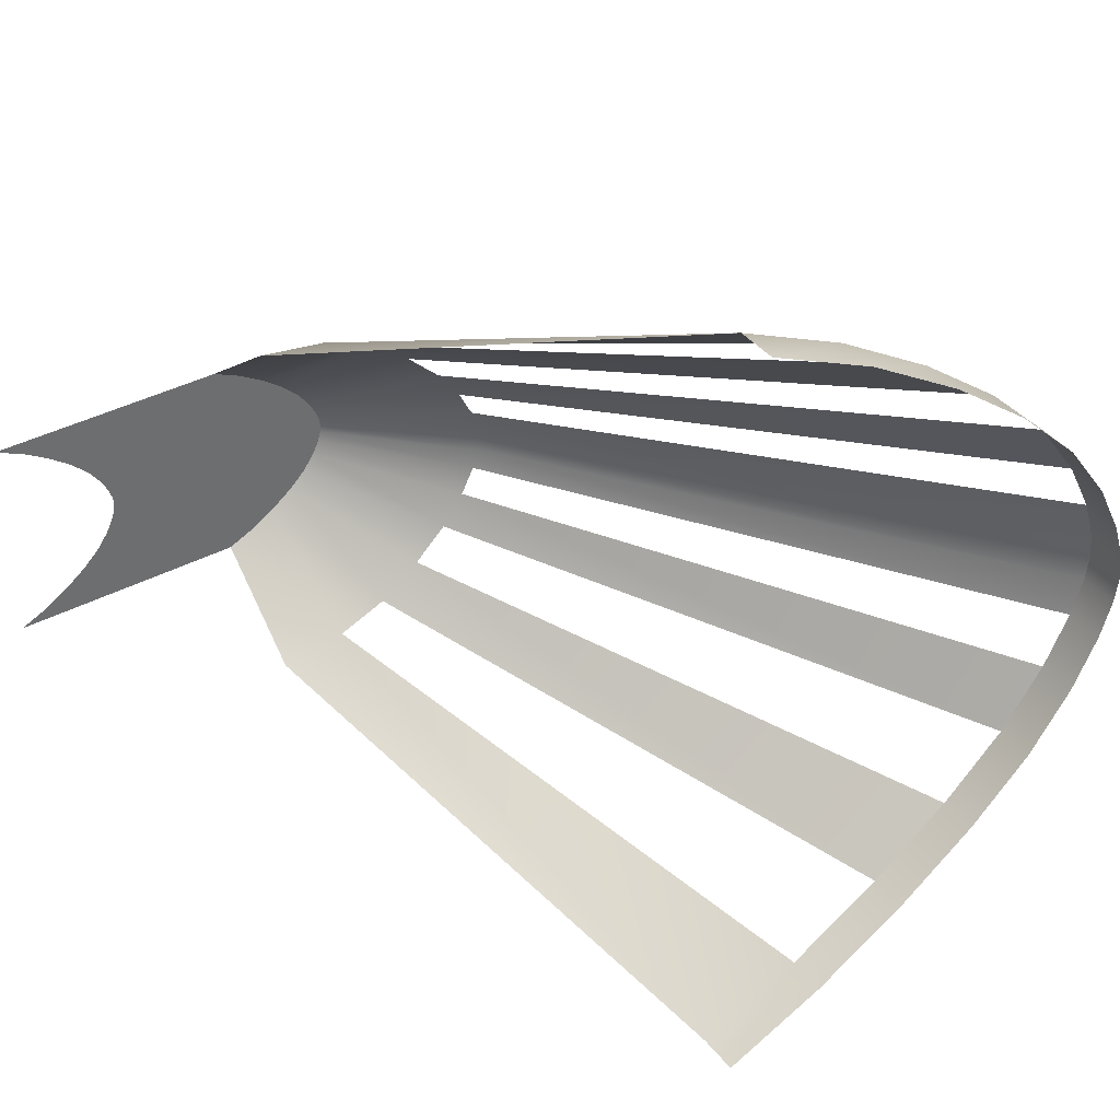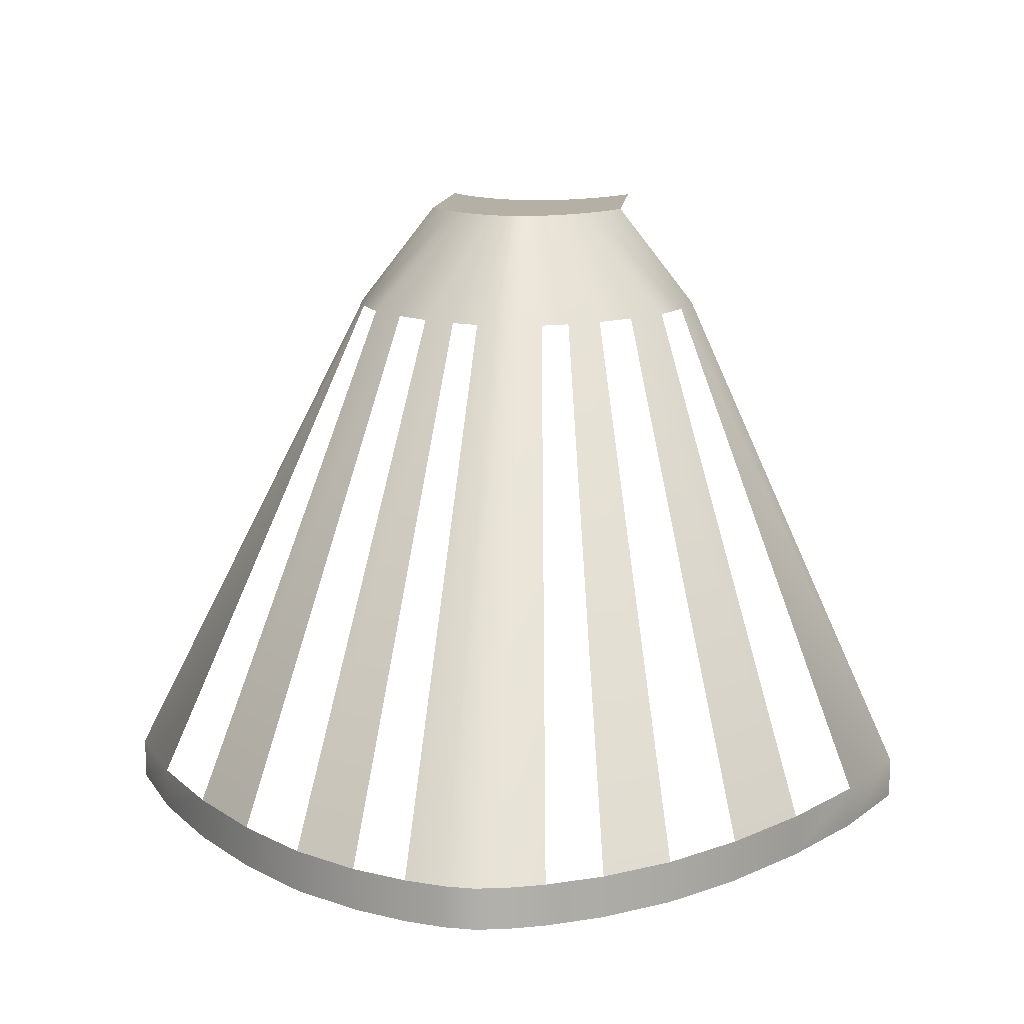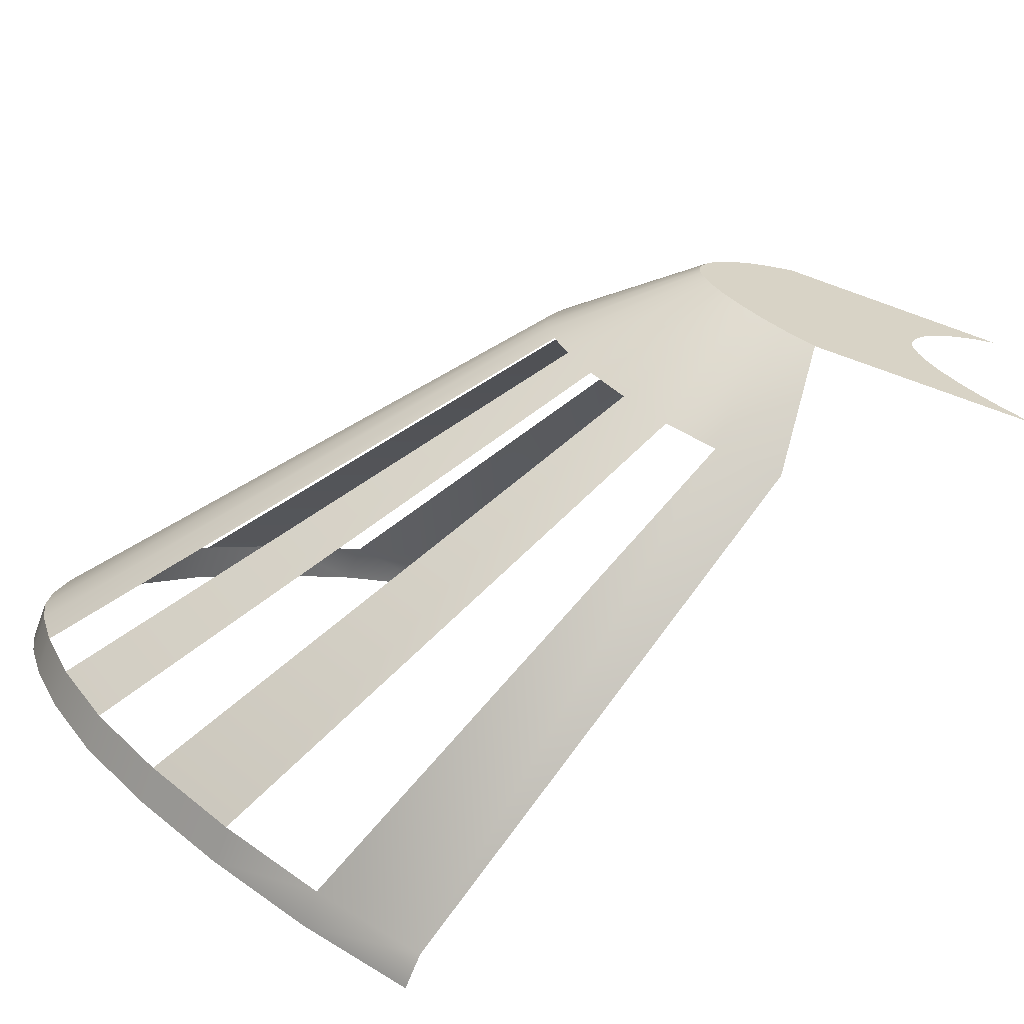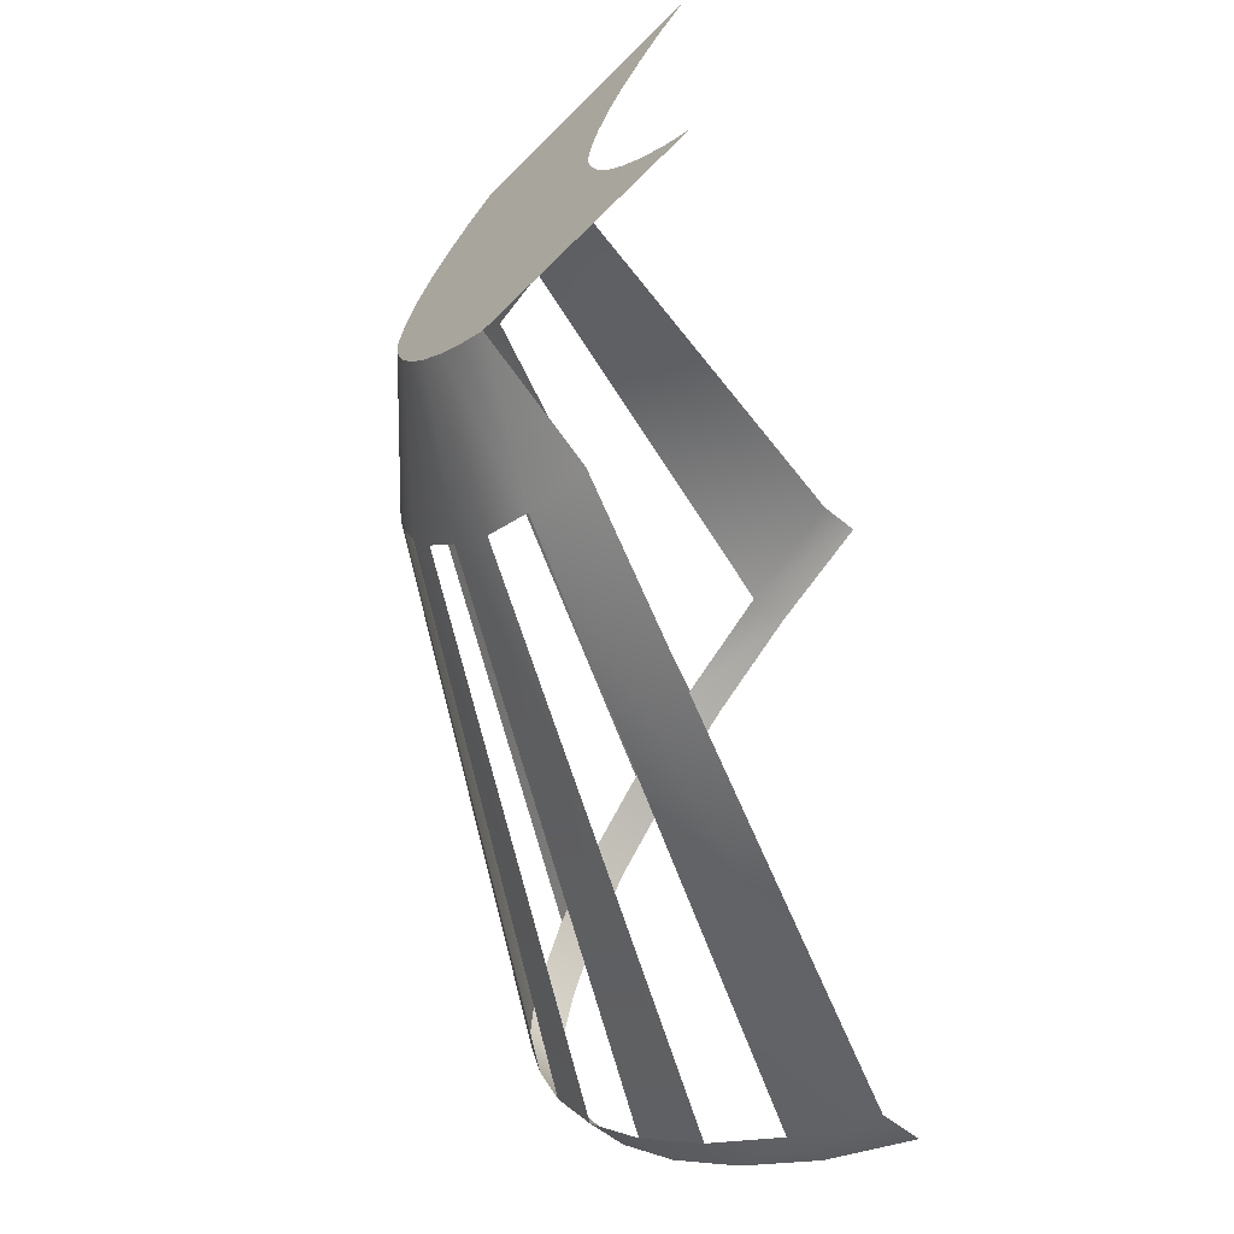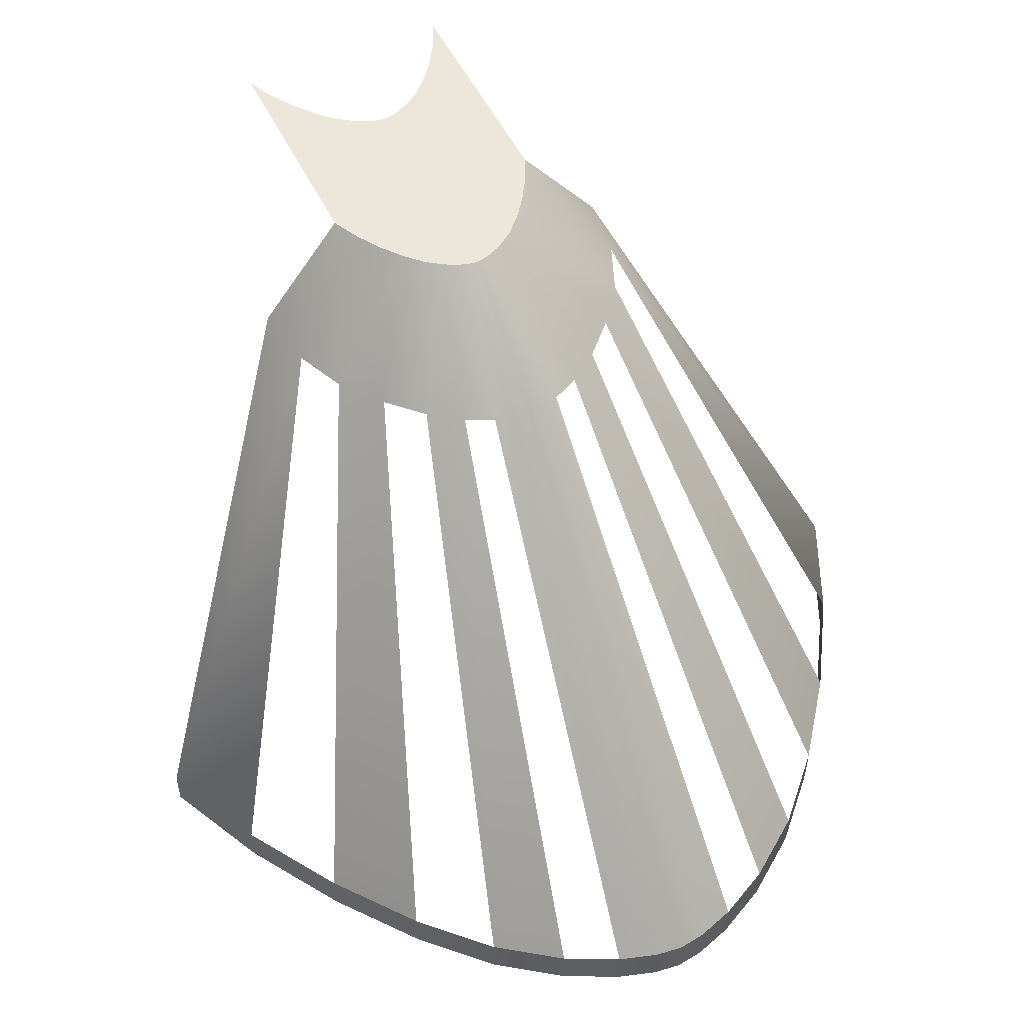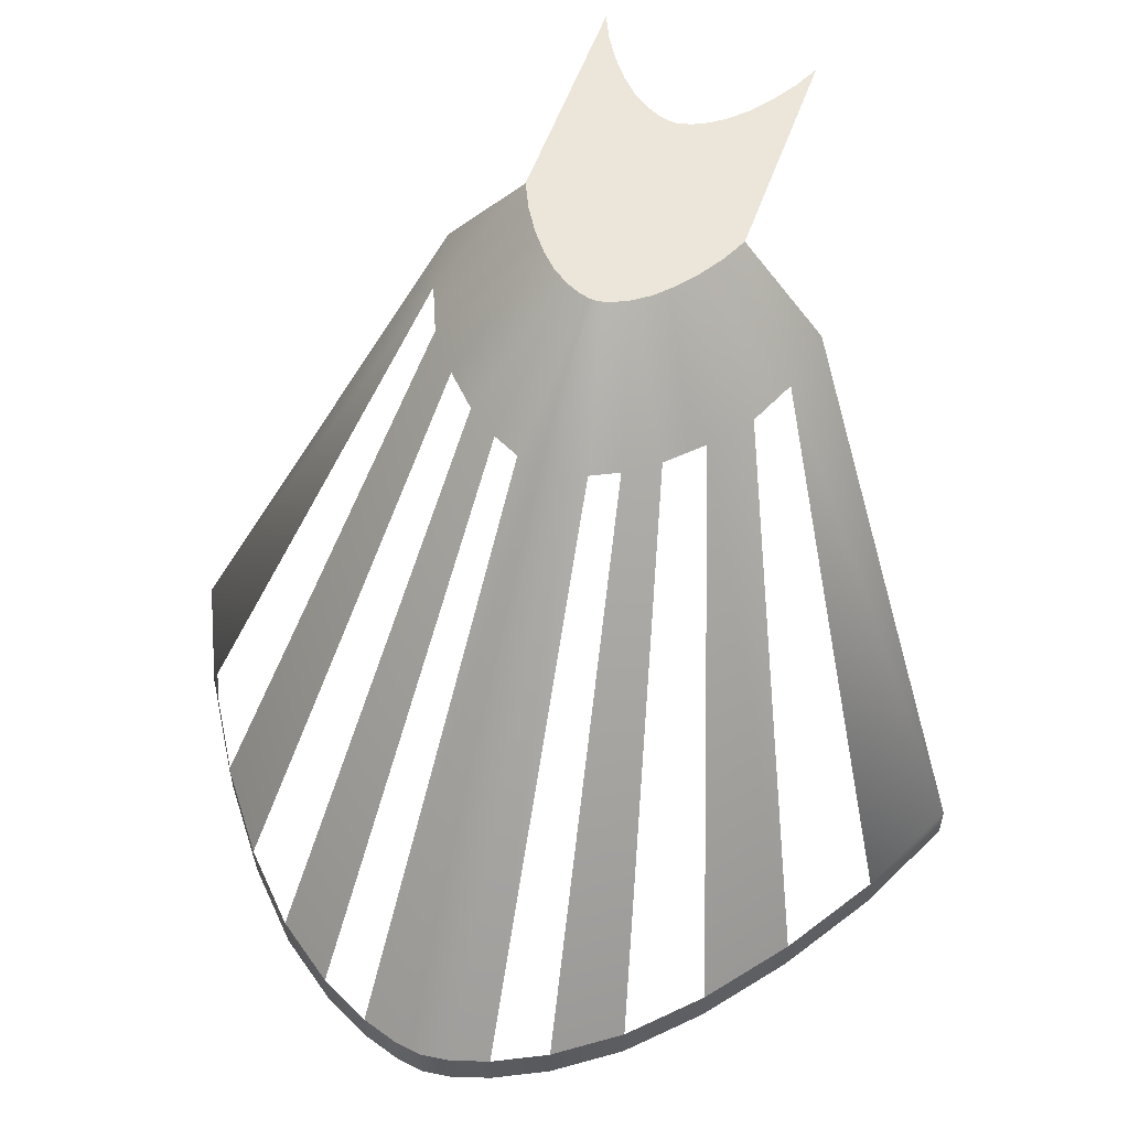
<metadata>
{"format":"obj","ext":"obj","renderer":"f3d","projection":"perspective","resolution":1024,"background":"white","views":[{"elev":38.8,"azim":-33.6,"up":"+Z"},{"elev":11.7,"azim":94.9,"up":"+Y"},{"elev":-64.8,"azim":159.6,"up":"+Z"},{"elev":-53.0,"azim":-132.2,"up":"+Z"},{"elev":52.2,"azim":64.5,"up":"+Y"},{"elev":56.2,"azim":109.5,"up":"+Y"}]}
</metadata>
<code>
o Circle.004
v -0.112 -0.162 -0.3808
v -0.112 -0.162 0.3901
v -0.01465 -0.162 0.3445
v 0.07408 -0.162 0.2893
v 0.1494 -0.162 0.2314
v 0.2091 -0.162 0.1734
v 0.2507 -0.162 0.1158
v 0.2752 -0.162 0.06643
v 0.2867 -0.162 0.03041
v 0.2901 -0.162 0.004672
v 0.2867 -0.162 -0.02107
v 0.2752 -0.162 -0.05709
v 0.2507 -0.162 -0.1064
v 0.2091 -0.162 -0.1641
v 0.1494 -0.162 -0.2221
v 0.07408 -0.162 -0.28
v -0.01465 -0.162 -0.3351
v -0.112 -0.1242 -0.3808
v -0.112 -0.1242 0.3901
v -0.01465 -0.1242 0.3445
v 0.07408 -0.1242 0.2893
v 0.1494 -0.1242 0.2314
v 0.2091 -0.1242 0.1734
v 0.2507 -0.1242 0.1158
v 0.2752 -0.1242 0.06643
v 0.2867 -0.1242 0.03041
v 0.2901 -0.1242 0.004672
v 0.2867 -0.1242 -0.02107
v 0.2752 -0.1242 -0.05709
v 0.2507 -0.1242 -0.1064
v 0.2091 -0.1242 -0.1641
v 0.1494 -0.1242 -0.2221
v 0.07408 -0.1242 -0.28
v -0.01465 -0.1242 -0.3351
v -0.2828 0.3207 -0.1703
v -0.2828 0.3207 0.1797
v -0.2213 0.3207 0.17
v -0.1757 0.3207 0.1507
v -0.1371 0.3207 0.121
v -0.1065 0.3207 0.09126
v -0.08512 0.3207 0.06167
v -0.07253 0.3207 0.03636
v -0.06664 0.3207 0.01788
v -0.06489 0.3207 0.004672
v -0.06664 0.3207 -0.008534
v -0.07253 0.3207 -0.02702
v -0.08512 0.3207 -0.05233
v -0.1065 0.3207 -0.08192
v -0.1371 0.3207 -0.1117
v -0.1757 0.3207 -0.1414
v -0.2213 0.3207 -0.1607
v -0.2818 0.4183 -0.09446
v -0.2818 0.4183 0.1038
v -0.2567 0.4183 0.09206
v -0.2339 0.4183 0.07789
v -0.2145 0.4183 0.06299
v -0.1992 0.4183 0.04807
v -0.1885 0.4183 0.03324
v -0.1822 0.4183 0.02056
v -0.1792 0.4183 0.01129
v -0.1784 0.4183 0.004672
v -0.1792 0.4183 -0.001948
v -0.1822 0.4183 -0.01121
v -0.1885 0.4183 -0.0239
v -0.1992 0.4183 -0.03873
v -0.2145 0.4183 -0.05365
v -0.2339 0.4183 -0.06854
v -0.2567 0.4183 -0.08272
v -0.4954 0.4183 -0.09446
v -0.4954 0.4183 0.1038
v -0.4703 0.4183 0.09206
v -0.4475 0.4183 0.07789
v -0.4281 0.4183 0.06299
v -0.4128 0.4183 0.04807
v -0.4021 0.4183 0.03324
v -0.3958 0.4183 0.02056
v -0.3928 0.4183 0.01129
v -0.3919 0.4183 0.004672
v -0.3928 0.4183 -0.001948
v -0.3958 0.4183 -0.01121
v -0.4021 0.4183 -0.0239
v -0.4128 0.4183 -0.03873
v -0.4281 0.4183 -0.05365
v -0.4475 0.4183 -0.06854
v -0.4703 0.4183 -0.08272
f 23 5 6
f 31 13 14
f 24 6 7
f 32 14 15
f 25 7 8
f 33 15 16
f 26 8 9
f 34 16 17
f 27 9 10
f 20 2 3
f 18 17 1
f 28 10 11
f 21 3 4
f 29 11 12
f 22 4 5
f 30 12 13
f 41 23 24
f 31 47 30
f 28 44 27
f 18 51 34
f 39 21 22
f 29 45 28
f 43 25 26
f 33 49 32
f 37 19 20
f 44 26 27
f 41 59 58
f 48 64 47
f 37 53 36
f 47 63 46
f 50 66 49
f 56 38 39
f 49 65 48
f 52 51 35
f 58 40 41
f 51 67 50
f 60 42 43
f 61 43 44
f 37 55 54
f 45 61 44
f 39 57 56
f 46 62 45
f 58 76 75
f 62 78 61
f 64 80 63
f 63 79 62
f 66 82 65
f 65 81 64
f 53 71 70
f 68 84 67
f 67 83 66
f 55 73 72
f 52 85 68
f 57 75 74
f 54 72 71
f 59 77 76
f 56 74 73
f 60 78 77
f 23 22 5
f 31 30 13
f 24 23 6
f 32 31 14
f 25 24 7
f 33 32 15
f 26 25 8
f 34 33 16
f 27 26 9
f 20 19 2
f 18 34 17
f 28 27 10
f 21 20 3
f 29 28 11
f 22 21 4
f 30 29 12
f 41 40 23
f 31 48 47
f 28 45 44
f 18 35 51
f 39 38 21
f 29 46 45
f 43 42 25
f 33 50 49
f 37 36 19
f 44 43 26
f 41 42 59
f 48 65 64
f 37 54 53
f 47 64 63
f 50 67 66
f 56 55 38
f 49 66 65
f 52 68 51
f 58 57 40
f 51 68 67
f 60 59 42
f 61 60 43
f 37 38 55
f 45 62 61
f 39 40 57
f 46 63 62
f 58 59 76
f 62 79 78
f 64 81 80
f 63 80 79
f 66 83 82
f 65 82 81
f 53 54 71
f 68 85 84
f 67 84 83
f 55 56 73
f 52 69 85
f 57 58 75
f 54 55 72
f 59 60 77
f 56 57 74
f 60 61 78

</code>
